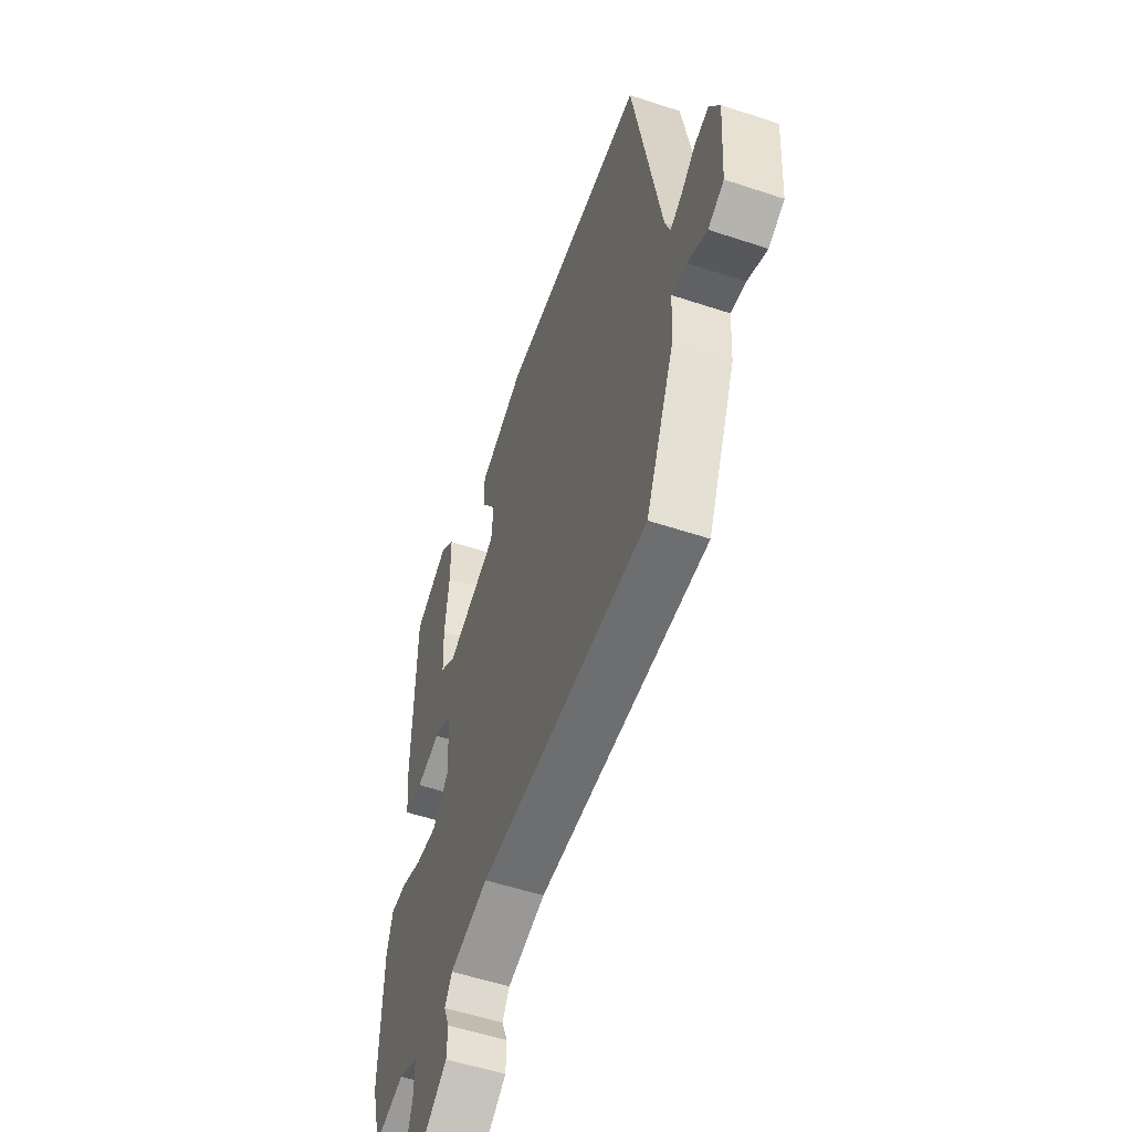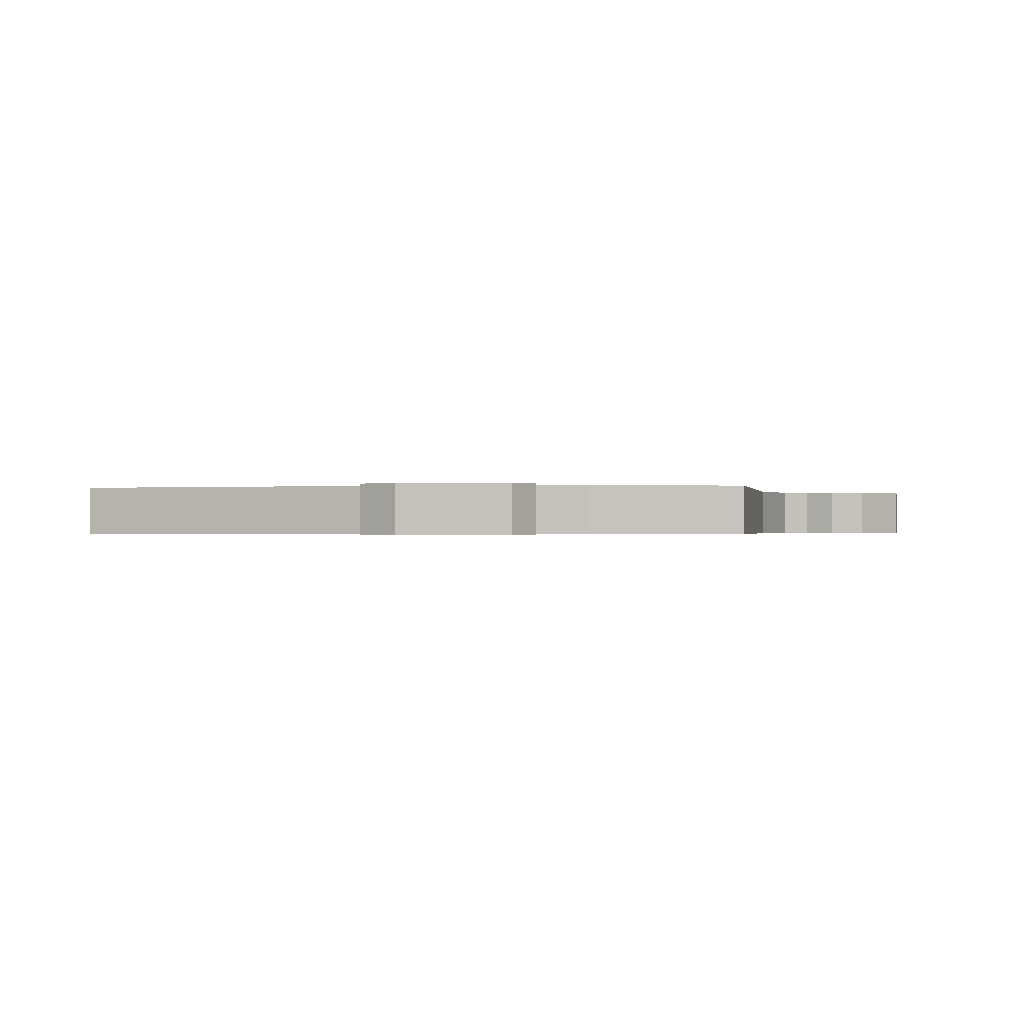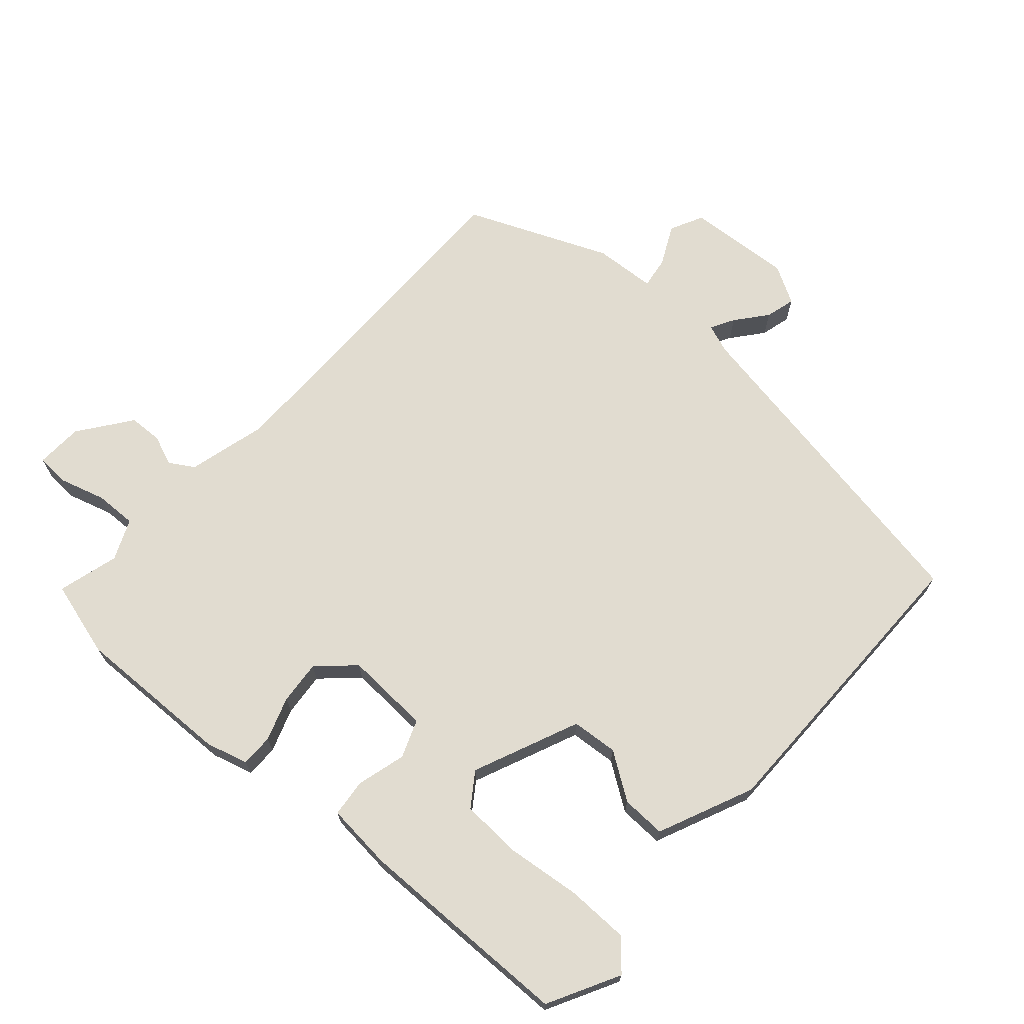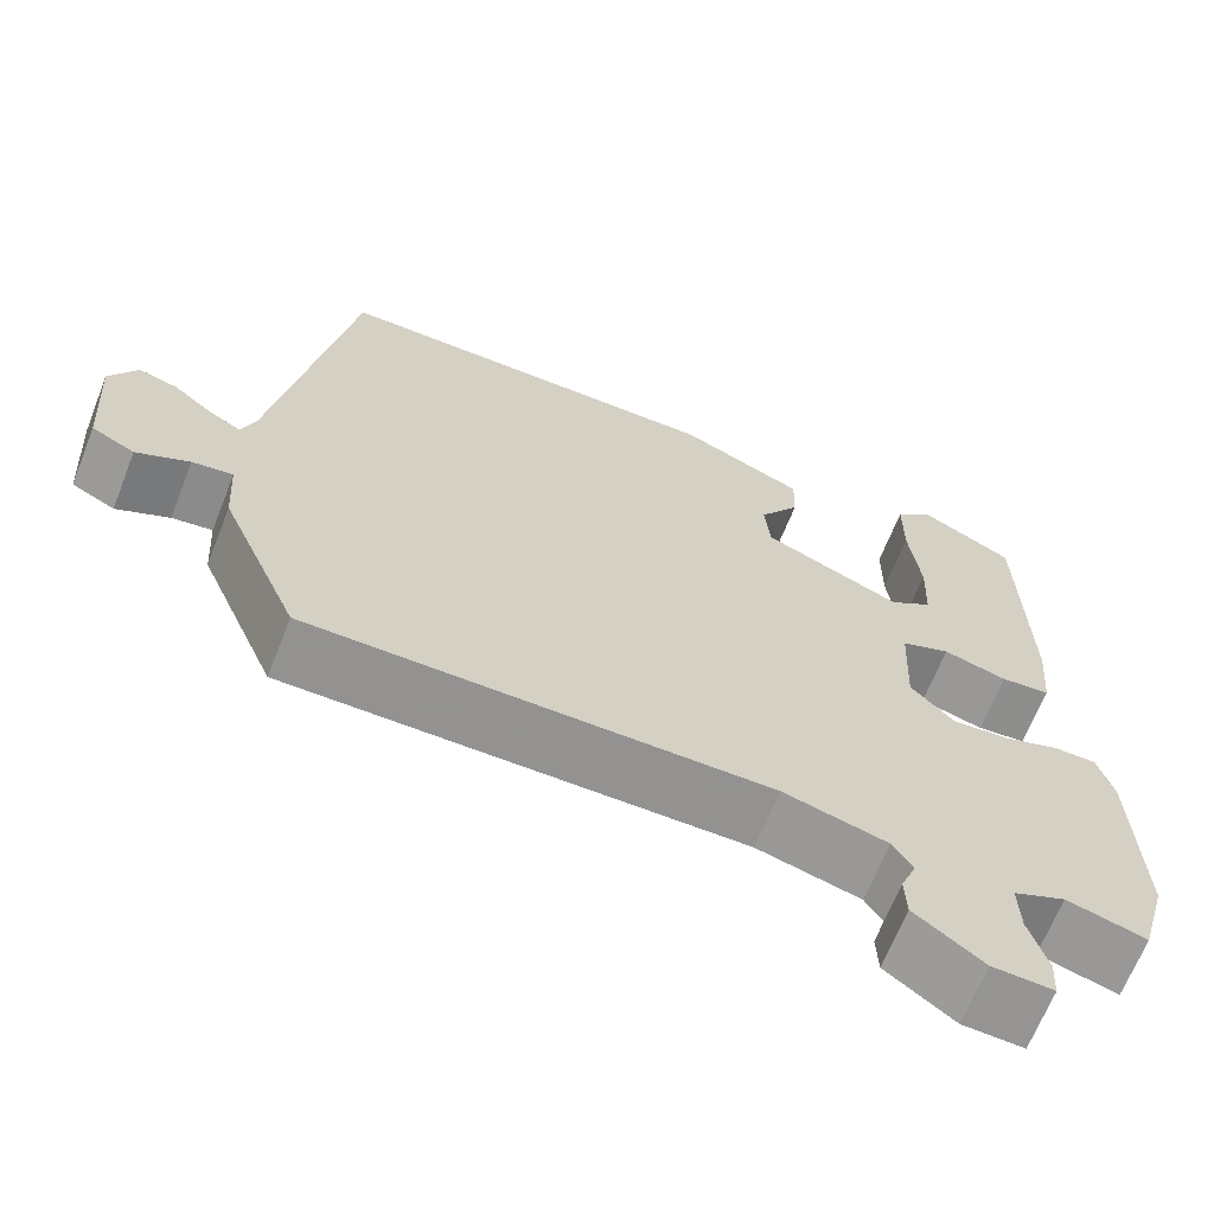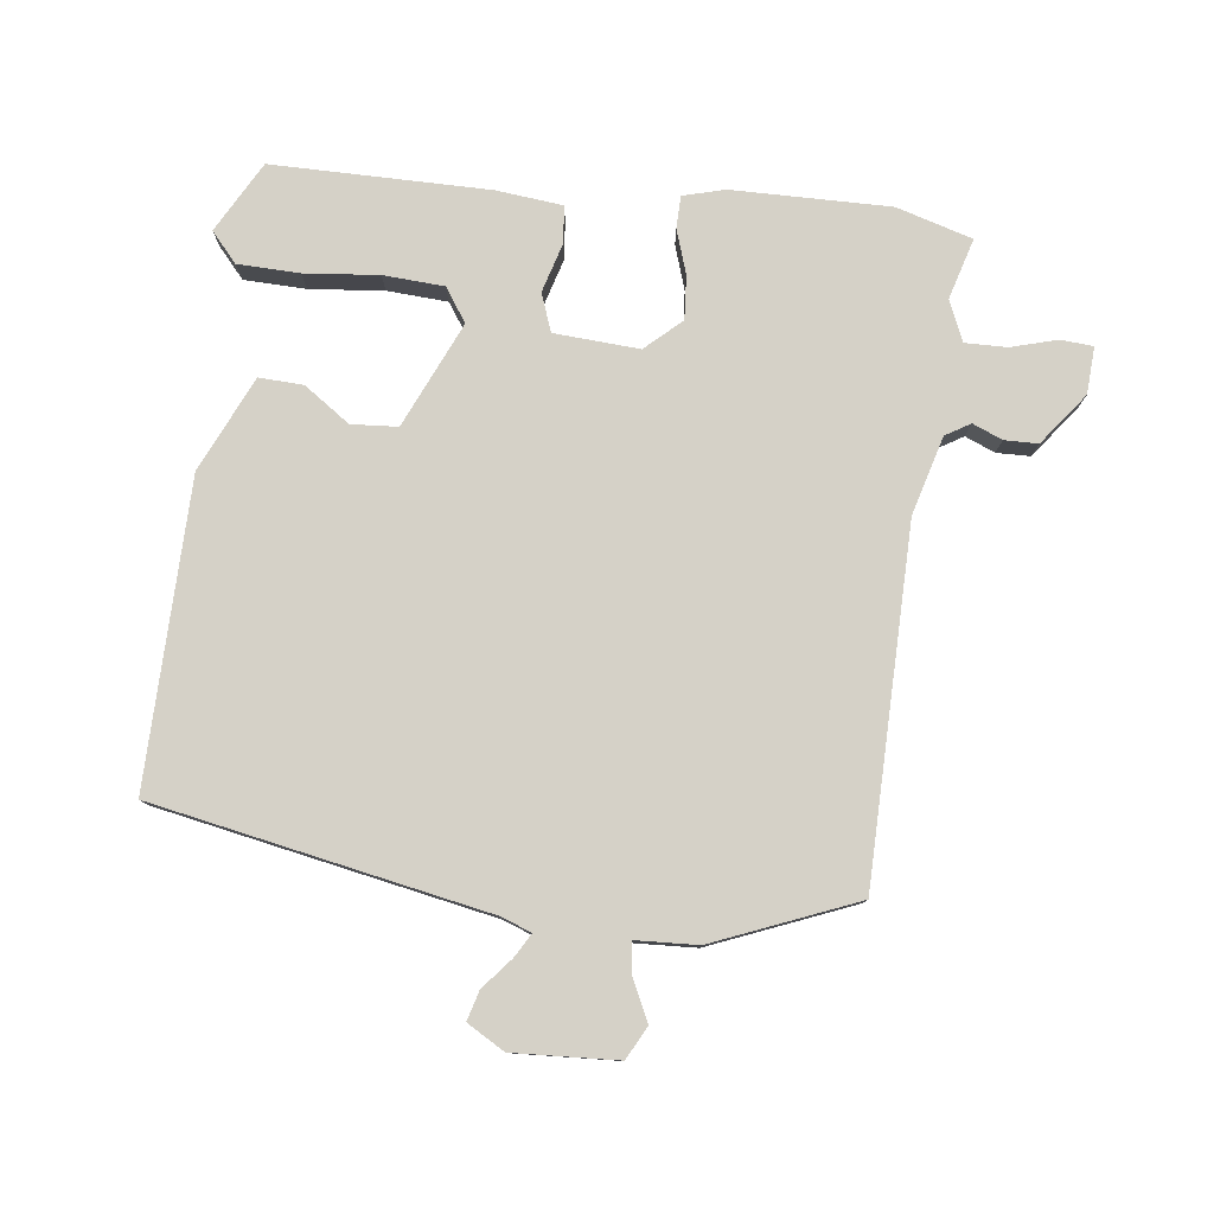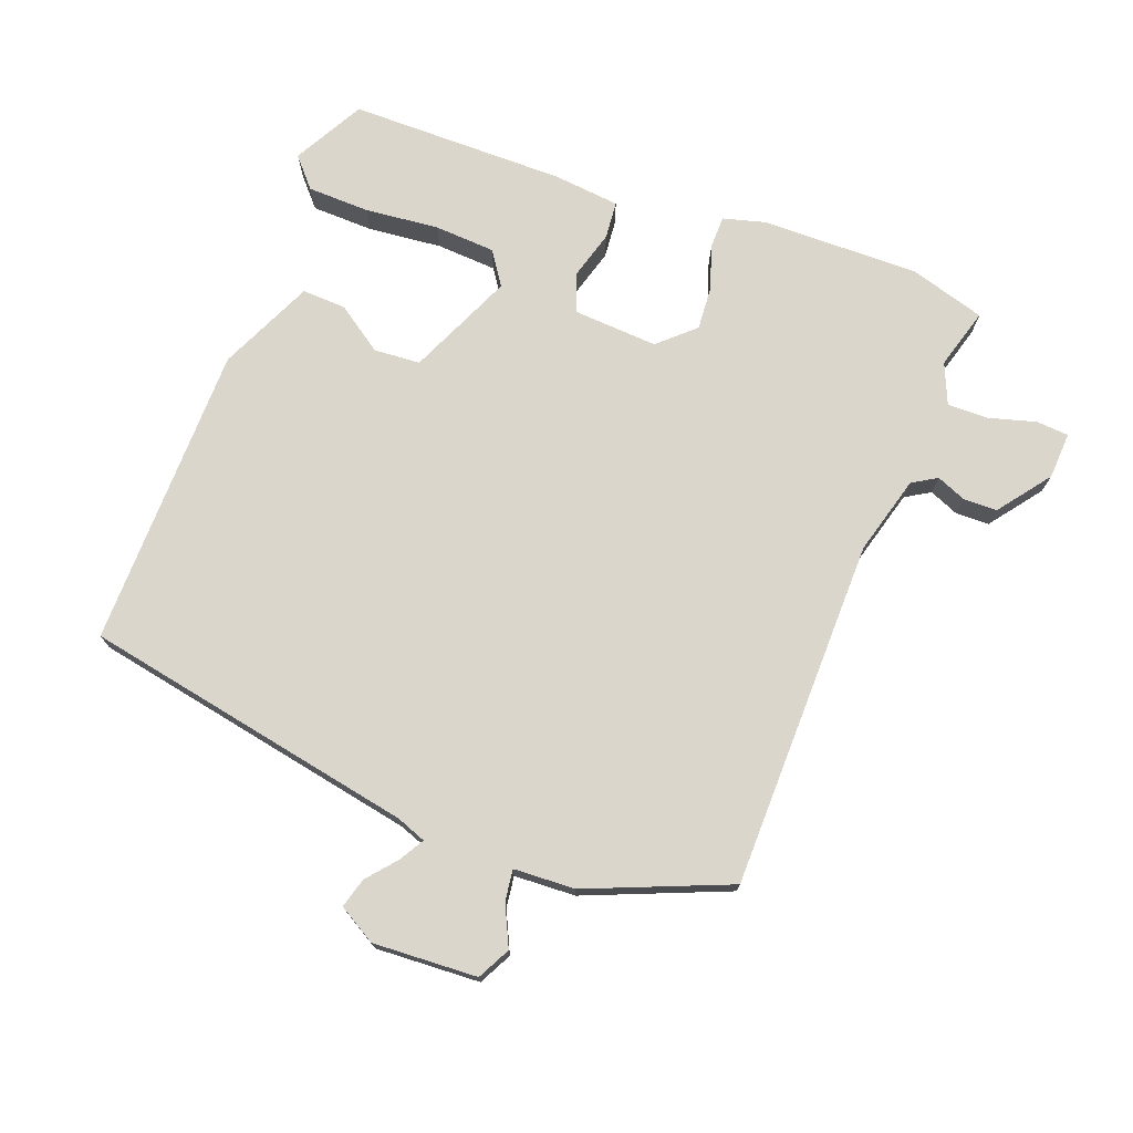
<metadata>
{"format":"obj","ext":"obj","renderer":"f3d","projection":"perspective","resolution":1024,"background":"white","views":[{"elev":-54.5,"azim":70.6,"up":"+Z"},{"elev":-0.4,"azim":100.1,"up":"+Y"},{"elev":69.4,"azim":-48.2,"up":"+Y"},{"elev":-66.6,"azim":158.4,"up":"+Z"},{"elev":79.1,"azim":97.9,"up":"+Y"},{"elev":74.1,"azim":111.5,"up":"+Y"}]}
</metadata>
<code>
v -0.495 0.07 -0.517
v -0.527 0.07 -0.402
v -0.52 0.07 -0.163
v -0.502 0.07 -0.1
v -0.453 0.07 -0.1
v -0.387 0.07 -0.123
v -0.321 0.07 -0.129
v -0.271 0.07 -0.076
v -0.277 0.07 0.053
v -0.334 0.07 0.075
v -0.408 0.07 0.055
v -0.465 0.07 0.061
v -0.474 0.07 0.162
v -0.468 0.07 0.49
v -0.36 0.07 0.547
v -0.316 0.07 0.507
v -0.315 0.07 0.413
v -0.328 0.07 0.301
v -0.324 0.07 0.209
v -0.274 0.07 0.174
v -0.114 0.07 0.242
v -0.108 0.07 0.312
v -0.155 0.07 0.382
v -0.157 0.07 0.449
v -0.013 0.07 0.512
v 0.447 0.07 0.511
v 0.535 0.07 0.005
v 0.551 0.07 -0.04
v 0.587 0.07 -0.02
v 0.634 0.07 0.018
v 0.679 0.07 0.03
v 0.711 0.07 -0.027
v 0.7 0.07 -0.185
v 0.65 0.07 -0.21
v 0.589 0.07 -0.18
v 0.542 0.07 -0.173
v 0.536 0.07 -0.266
v 0.445 0.07 -0.479
v -0.085 0.07 -0.476
v -0.205 0.07 -0.507
v -0.228 0.07 -0.544
v -0.21 0.07 -0.589
v -0.212 0.07 -0.64
v -0.291 0.07 -0.698
v -0.362 0.07 -0.701
v -0.365 0.07 -0.652
v -0.344 0.07 -0.582
v -0.342 0.07 -0.519
v -0.403 0.07 -0.492
v -0.495 0 -0.517
v -0.527 0 -0.402
v -0.52 0 -0.163
v -0.502 0 -0.1
v -0.453 0 -0.1
v -0.387 0 -0.123
v -0.321 0 -0.129
v -0.271 0 -0.076
v -0.277 0 0.053
v -0.334 0 0.075
v -0.408 0 0.055
v -0.465 0 0.061
v -0.474 0 0.162
v -0.468 0 0.49
v -0.36 0 0.547
v -0.316 0 0.507
v -0.315 0 0.413
v -0.328 0 0.301
v -0.324 0 0.209
v -0.274 0 0.174
v -0.114 0 0.242
v -0.108 0 0.312
v -0.155 0 0.382
v -0.157 0 0.449
v -0.013 0 0.512
v 0.447 0 0.511
v 0.535 0 0.005
v 0.551 0 -0.04
v 0.587 0 -0.02
v 0.634 0 0.018
v 0.679 0 0.03
v 0.711 0 -0.027
v 0.7 0 -0.185
v 0.65 0 -0.21
v 0.589 0 -0.18
v 0.542 0 -0.173
v 0.536 0 -0.266
v 0.445 0 -0.479
v -0.085 0 -0.476
v -0.205 0 -0.507
v -0.228 0 -0.544
v -0.21 0 -0.589
v -0.212 0 -0.64
v -0.291 0 -0.698
v -0.362 0 -0.701
v -0.365 0 -0.652
v -0.344 0 -0.582
v -0.342 0 -0.519
v -0.403 0 -0.492
f 45 46 47
f 44 45 47
f 43 44 47
f 42 43 47
f 41 42 47
f 40 41 47 48
f 39 40 48 49
f 36 37 38 39
f 33 34 35
f 32 33 35
f 31 32 35
f 30 31 35
f 29 30 35
f 28 29 35 36
f 36 39 49
f 28 36 49
f 27 28 49
f 25 26 27
f 24 25 27
f 23 24 27
f 22 23 27
f 16 17 18
f 15 16 18
f 14 15 18
f 13 14 18
f 12 13 18
f 11 12 18
f 10 11 18 19
f 9 10 19 20
f 4 5 6
f 3 4 6
f 2 3 6
f 1 2 6
f 49 1 6
f 49 6 7
f 27 49 7 8
f 21 22 27
f 20 21 27
f 9 20 27
f 8 9 27
f 96 95 94
f 96 94 93
f 96 93 92
f 96 92 91
f 96 91 90
f 97 96 90 89
f 98 97 89 88
f 88 87 86 85
f 84 83 82
f 84 82 81
f 84 81 80
f 84 80 79
f 84 79 78
f 85 84 78 77
f 98 88 85
f 98 85 77
f 98 77 76
f 76 75 74
f 76 74 73
f 76 73 72
f 76 72 71
f 67 66 65
f 67 65 64
f 67 64 63
f 67 63 62
f 67 62 61
f 67 61 60
f 68 67 60 59
f 69 68 59 58
f 55 54 53
f 55 53 52
f 55 52 51
f 55 51 50
f 55 50 98
f 56 55 98
f 57 56 98 76
f 76 71 70
f 76 70 69
f 76 69 58
f 76 58 57
f 1 50 51 2
f 2 51 52 3
f 3 52 53 4
f 4 53 54 5
f 5 54 55 6
f 6 55 56 7
f 7 56 57 8
f 8 57 58 9
f 9 58 59 10
f 10 59 60 11
f 11 60 61 12
f 12 61 62 13
f 13 62 63 14
f 14 63 64 15
f 15 64 65 16
f 16 65 66 17
f 17 66 67 18
f 18 67 68 19
f 19 68 69 20
f 20 69 70 21
f 21 70 71 22
f 22 71 72 23
f 23 72 73 24
f 24 73 74 25
f 25 74 75 26
f 26 75 76 27
f 27 76 77 28
f 28 77 78 29
f 29 78 79 30
f 30 79 80 31
f 31 80 81 32
f 32 81 82 33
f 33 82 83 34
f 34 83 84 35
f 35 84 85 36
f 36 85 86 37
f 37 86 87 38
f 38 87 88 39
f 39 88 89 40
f 40 89 90 41
f 41 90 91 42
f 42 91 92 43
f 43 92 93 44
f 44 93 94 45
f 45 94 95 46
f 46 95 96 47
f 47 96 97 48
f 48 97 98 49
f 49 98 50 1

</code>
